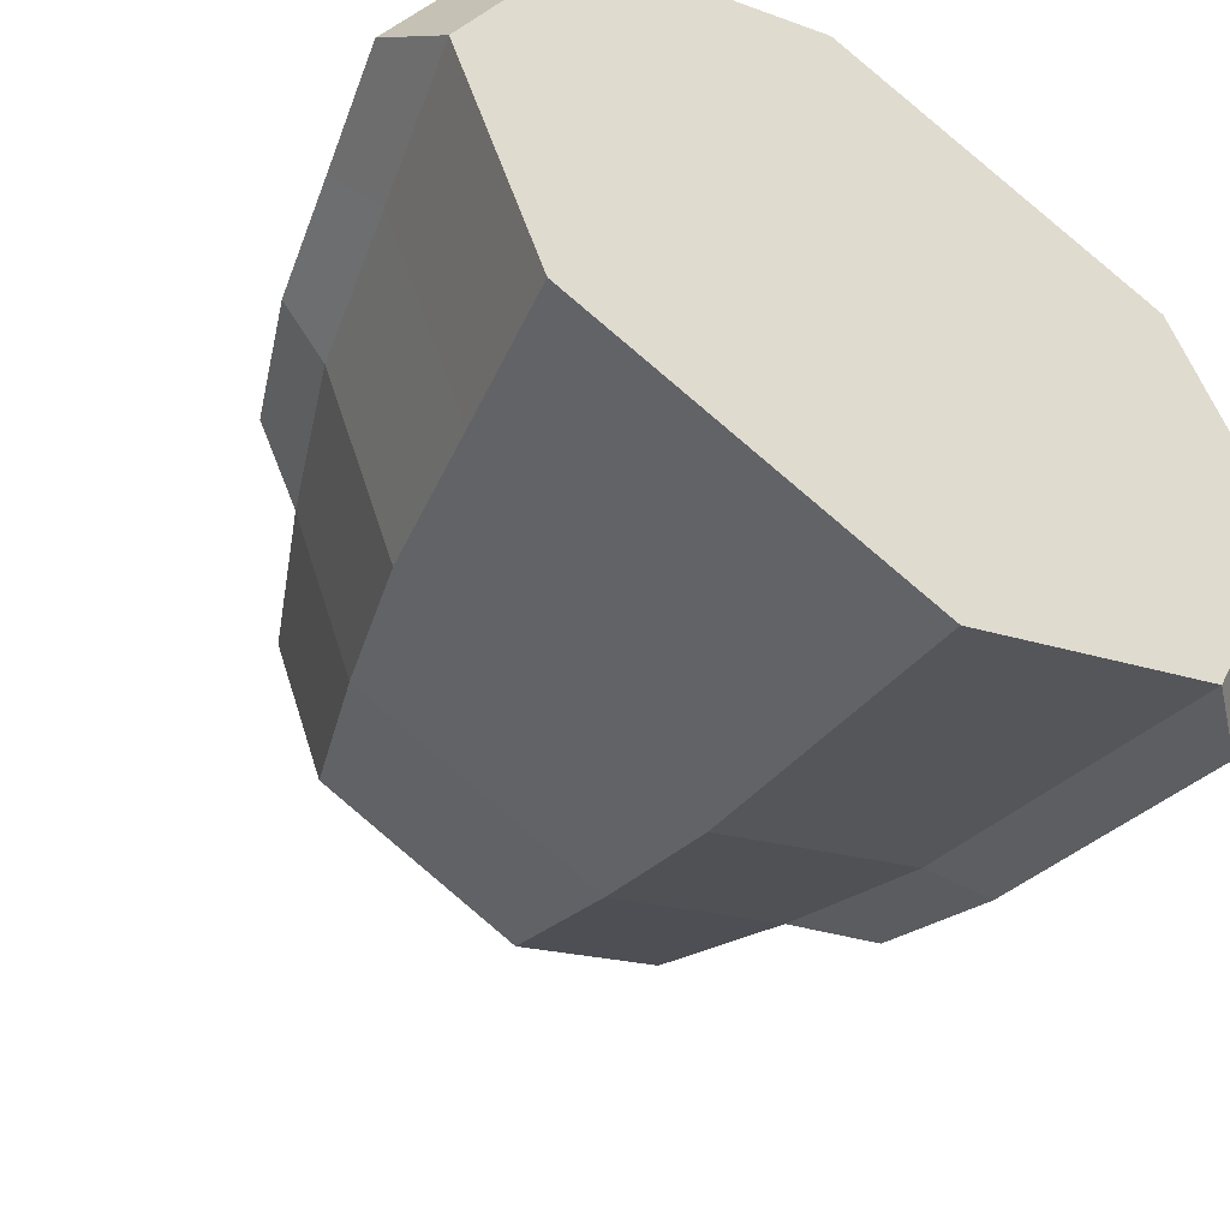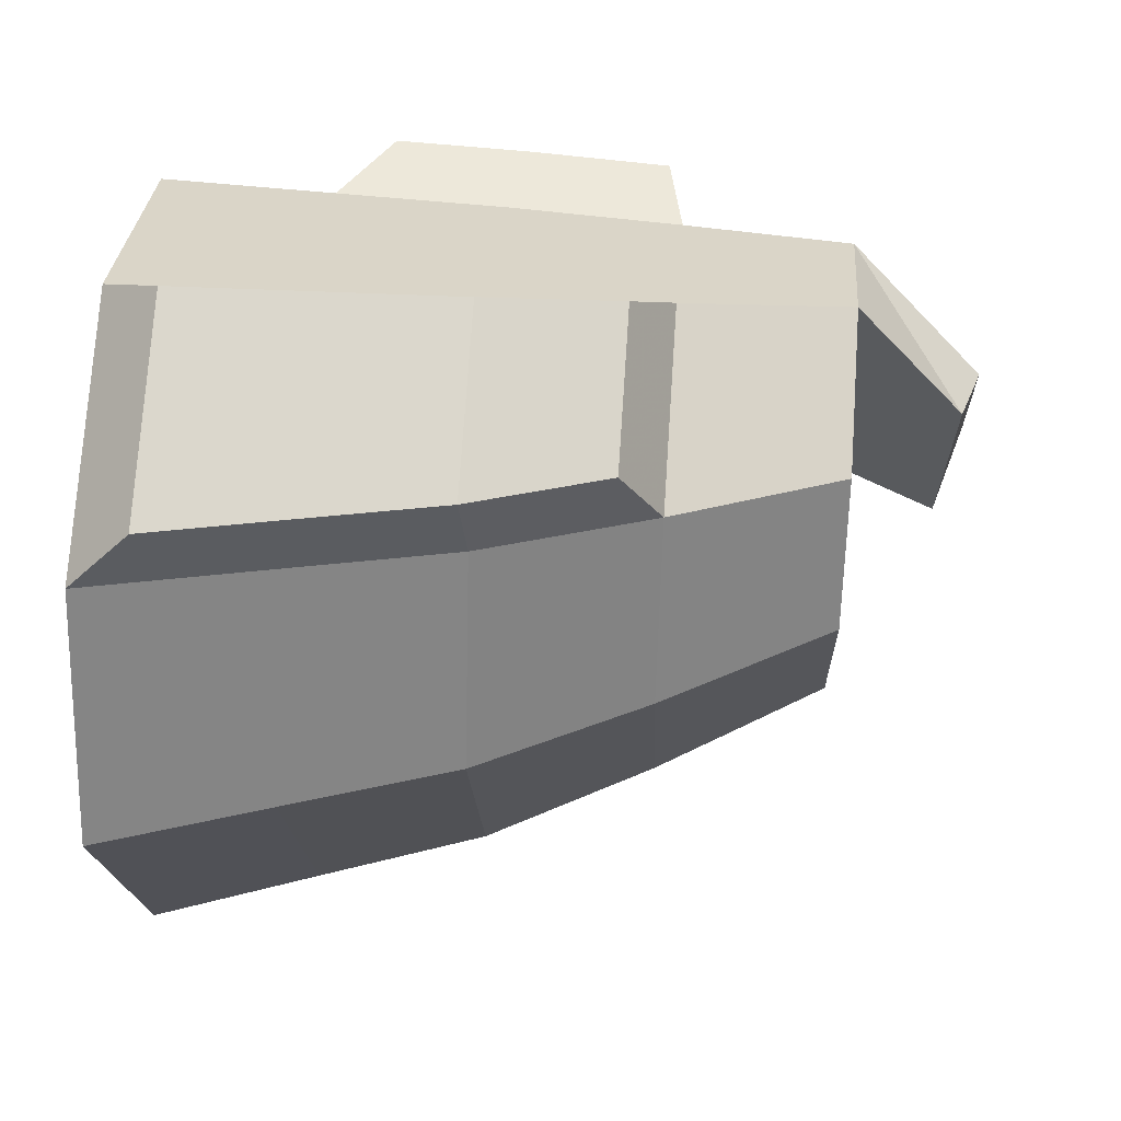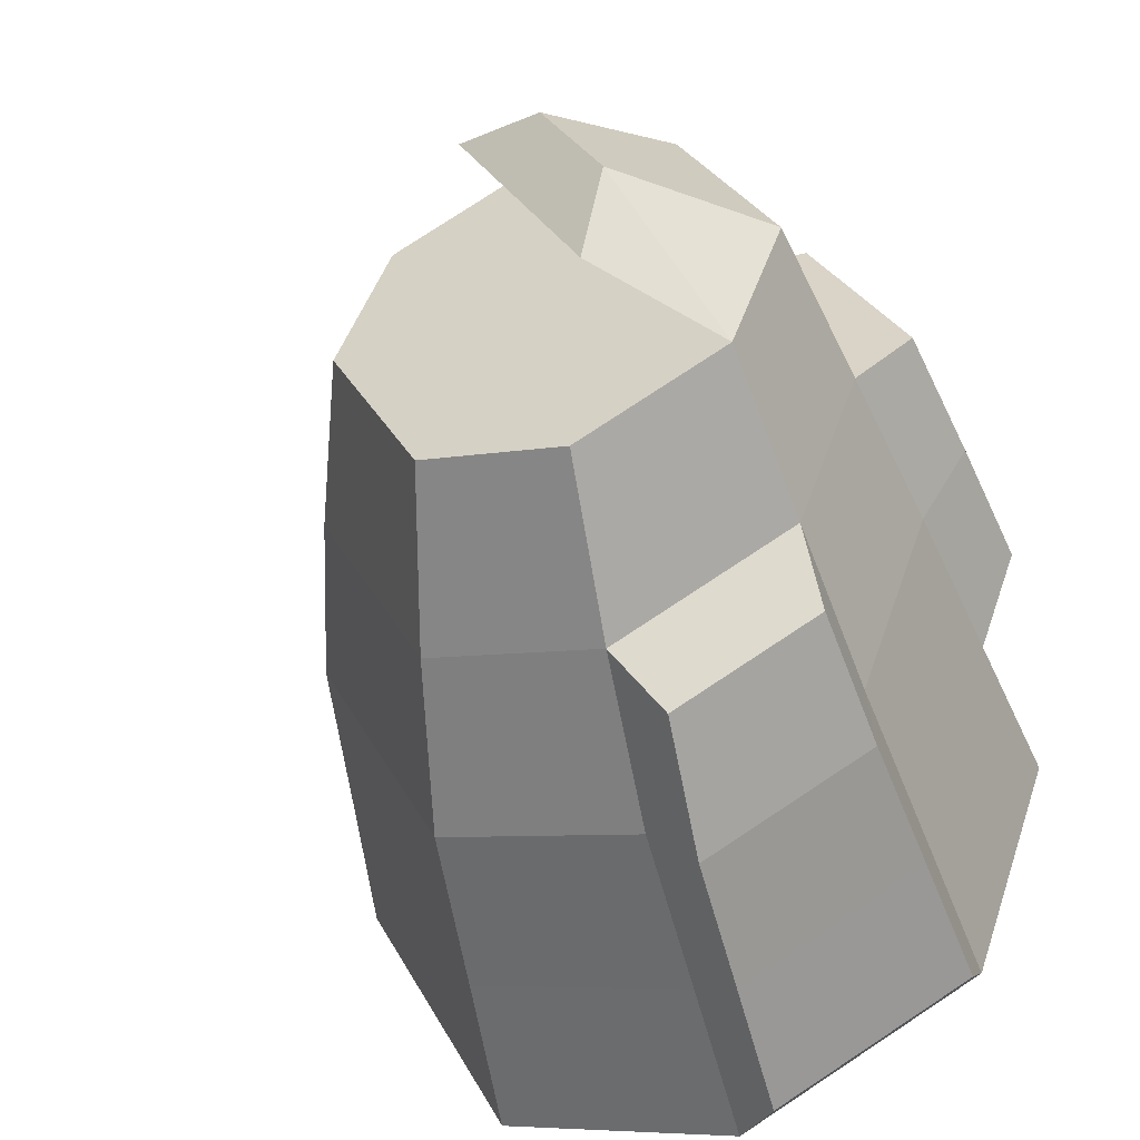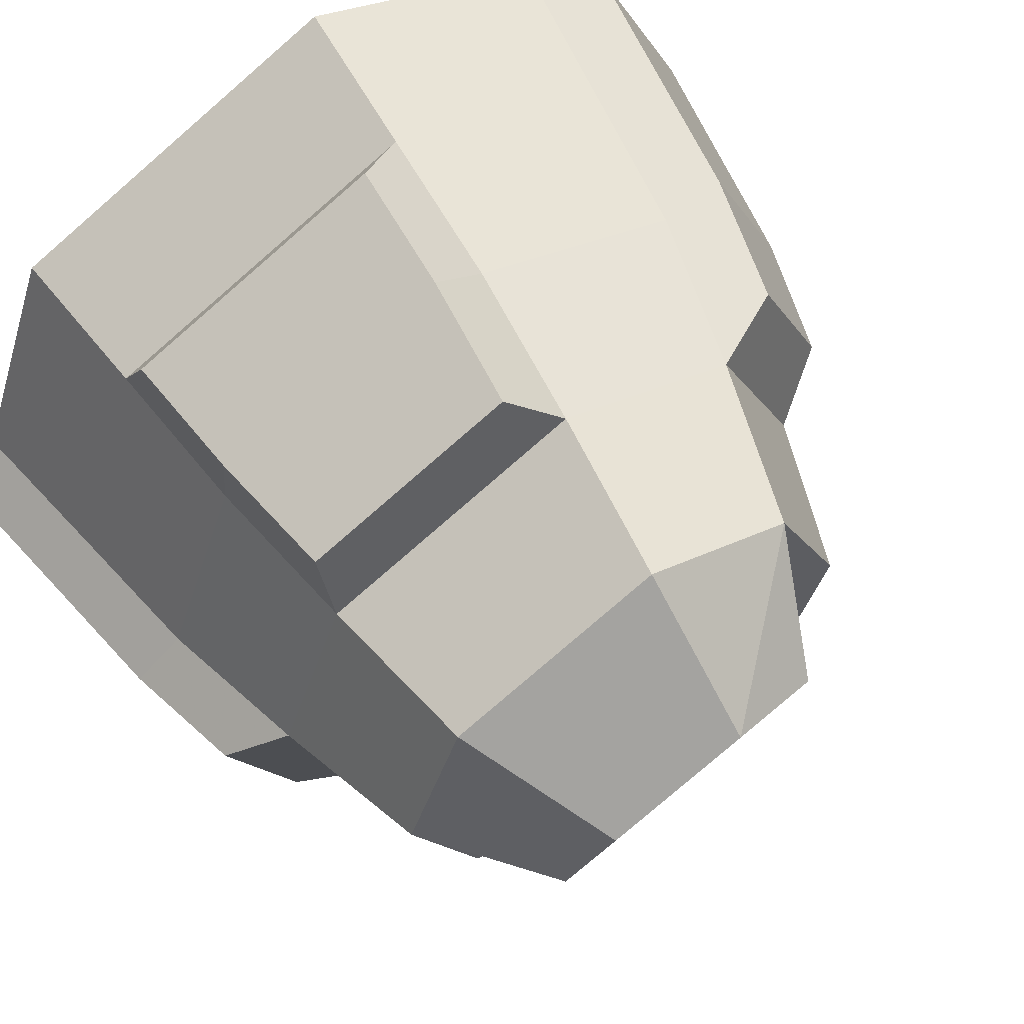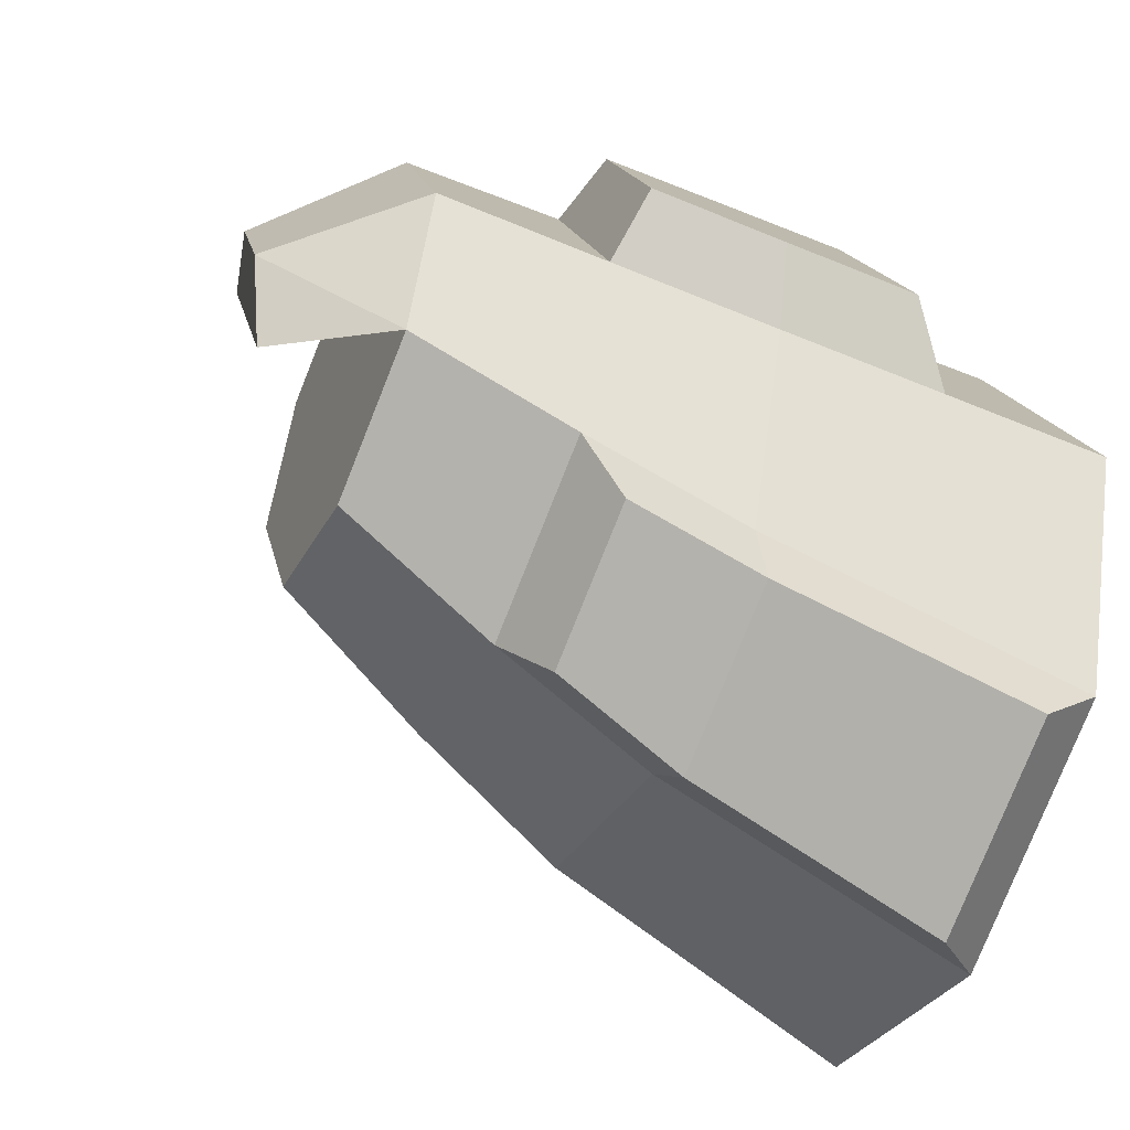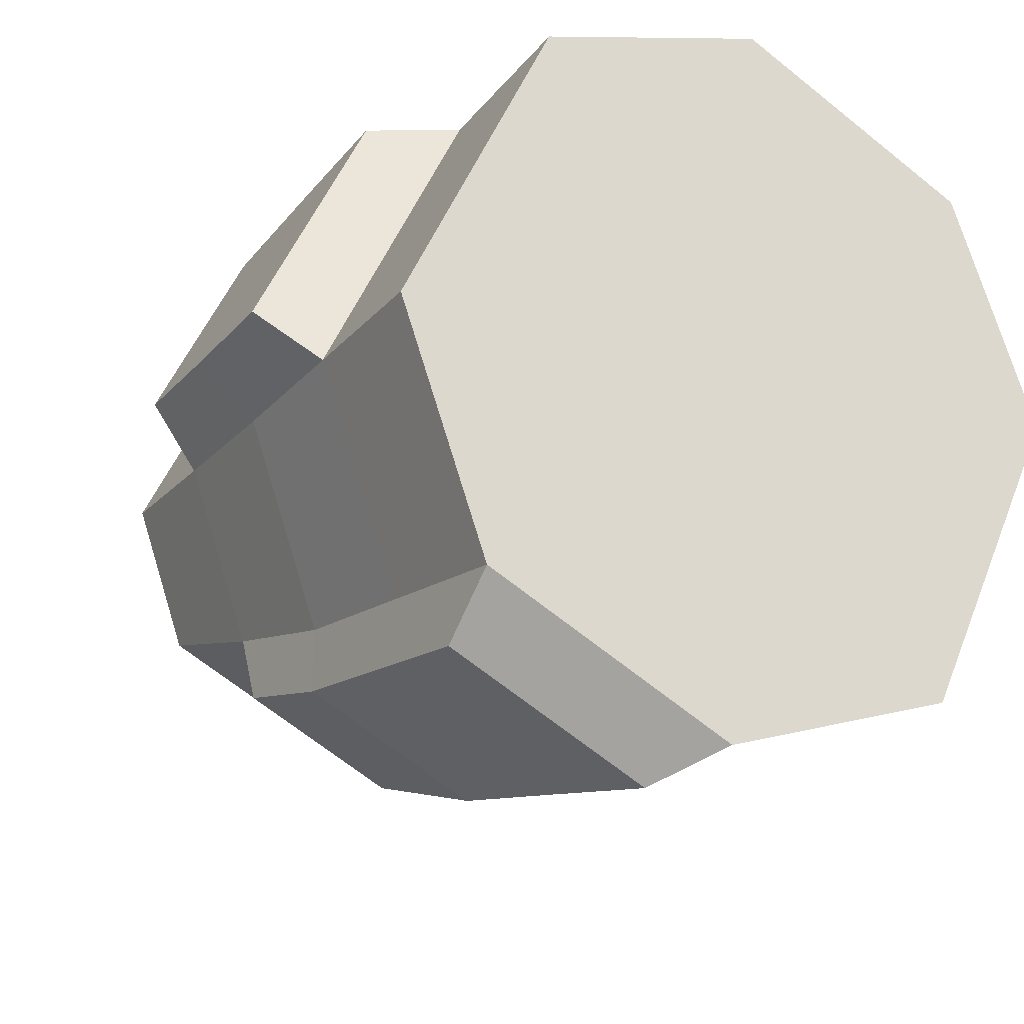
<metadata>
{"format":"obj","ext":"obj","renderer":"f3d","projection":"perspective","resolution":1024,"background":"white","views":[{"elev":-50.2,"azim":-122.5,"up":"+Y"},{"elev":48.3,"azim":4.2,"up":"+Z"},{"elev":-50.2,"azim":112.7,"up":"+Z"},{"elev":60.3,"azim":56.6,"up":"+Y"},{"elev":-51.7,"azim":155.8,"up":"+Z"},{"elev":-25.9,"azim":-120.5,"up":"+Z"}]}
</metadata>
<code>
o ArmUp7_Circle
v -0.1599 0.1758 -0.1656
v -0.1599 0.2309 -0.01407
v -0.1599 0.1346 0.1926
v -0.1599 -0.01694 0.2477
v -0.1599 -0.1719 0.1754
v -0.1599 -0.2271 0.02394
v -0.1599 -0.1307 -0.1827
v -0.1599 0.0208 -0.2378
v -0.05731 0.1763 -0.1465
v -0.05731 0.2273 -0.00634
v -0.05731 0.1382 0.1848
v -0.05731 -0.001996 0.2358
v -0.05731 -0.1454 0.169
v -0.05731 -0.1964 0.02883
v -0.05731 -0.1072 -0.1623
v -0.05731 0.03291 -0.2134
v 0.04528 0.1768 -0.1277
v 0.04528 0.2237 0.001299
v 0.04528 0.1417 0.1772
v 0.04528 0.01277 0.2241
v 0.04528 -0.1192 0.1626
v 0.04528 -0.1661 0.03366
v 0.04528 -0.08407 -0.1422
v 0.04528 0.04489 -0.1892
v 0.1479 0.1776 -0.09782
v 0.1479 0.2181 0.0134
v 0.1479 0.1474 0.1651
v 0.1479 0.03615 0.2056
v 0.1479 -0.07763 0.1525
v 0.1479 -0.1181 0.0413
v 0.1479 -0.04737 -0.1104
v 0.1479 0.06385 -0.1509
v 0.2505 0.1786 -0.06364
v 0.2505 0.2116 0.02726
v 0.2505 0.1538 0.1512
v 0.2505 0.06293 0.1843
v 0.2505 -0.03006 0.141
v 0.2505 -0.06314 0.05006
v 0.2505 -0.005327 -0.07392
v 0.2505 0.08557 -0.107
v 0.3292 0.138 0.0191
v 0.3154 0.1188 -0.03912
v 0.3292 0.1002 0.1
v 0.3154 0.04331 0.1228
v -0.02653 0.1884 0.185
v -0.02653 0.2597 0.03205
v 0.05554 0.1913 0.1789
v 0.05554 0.2569 0.03816
v 0.1376 0.1958 0.1692
v 0.1376 0.2524 0.04784
v -0.1599 -0.1719 0.1754
v -0.1599 -0.01694 0.2477
v -0.1599 0.1758 -0.1656
v -0.1599 0.0208 -0.2378
v -0.05731 -0.1454 0.169
v -0.05731 -0.001996 0.2358
v -0.05731 0.1763 -0.1465
v -0.05731 0.03291 -0.2134
v 0.04528 -0.1192 0.1626
v 0.04528 0.01277 0.2241
v 0.04528 0.1768 -0.1277
v 0.04528 0.04489 -0.1892
v 0.1479 -0.07763 0.1525
v 0.1479 0.03615 0.2056
v 0.1479 0.1776 -0.09782
v 0.1479 0.06385 -0.1509
v -0.1232 0.1782 -0.1996
v -0.1232 0.05417 -0.2574
v -0.0411 0.1786 -0.1843
v -0.0411 0.06387 -0.2378
v 0.04098 0.179 -0.1693
v 0.04098 0.07345 -0.2185
v 0.1231 0.1796 -0.1454
v 0.1231 0.08862 -0.1878
v -0.1232 -0.1655 0.2136
v -0.1232 -0.04147 0.2714
v -0.0411 -0.1442 0.2084
v -0.0411 -0.02951 0.2619
v 0.04098 -0.1232 0.2033
v 0.04098 -0.0177 0.2525
v 0.1231 -0.09002 0.1953
v 0.1231 0.001002 0.2377
f 2 1 8 7 6 5 4 3
f 15 16 24 23
f 8 1 53 54
f 2 3 11 10
f 7 8 16 15
f 5 6 14 13
f 20 12 56 60
f 6 7 15 14
f 19 27 49 47
f 13 14 22 21
f 29 28 64 63
f 14 15 23 22
f 32 24 62 66
f 27 26 50 49
f 32 25 33 40
f 23 24 32 31
f 21 22 30 29
f 13 21 59 55
f 22 23 31 30
f 16 8 54 58
f 30 31 39 38
f 28 29 37 36
f 26 27 35 34
f 31 32 40 39
f 29 30 38 37
f 33 36 37 38 39 40
f 36 33 42 44
f 48 47 49 50
f 46 45 47 48
f 11 19 47 45
f 10 11 45 46
f 26 18 48 50
f 18 10 46 48
f 63 64 82 81
f 54 53 67 68
f 66 62 72 74
f 56 52 76 78
f 53 57 69 67
f 64 60 80 82
f 1 9 57 53
f 21 29 63 59
f 5 13 55 51
f 9 17 61 57
f 28 20 60 64
f 12 4 52 56
f 24 16 58 62
f 25 32 66 65
f 4 5 51 52
f 17 25 65 61
f 68 67 69 70
f 70 69 71 72
f 72 71 73 74
f 62 58 70 72
f 61 65 73 71
f 58 54 68 70
f 65 66 74 73
f 57 61 71 69
f 76 75 77 78
f 78 77 79 80
f 80 79 81 82
f 60 56 78 80
f 59 63 81 79
f 51 55 77 75
f 52 51 75 76
f 55 59 79 77
f 3 4 12 11
f 1 2 10 9
f 11 12 20 19
f 9 10 18 17
f 19 20 28 27
f 17 18 26 25
f 35 36 44 43
f 27 28 36 35
f 25 26 34 33
f 41 43 44 42
f 33 34 41 42
f 34 35 43 41

</code>
